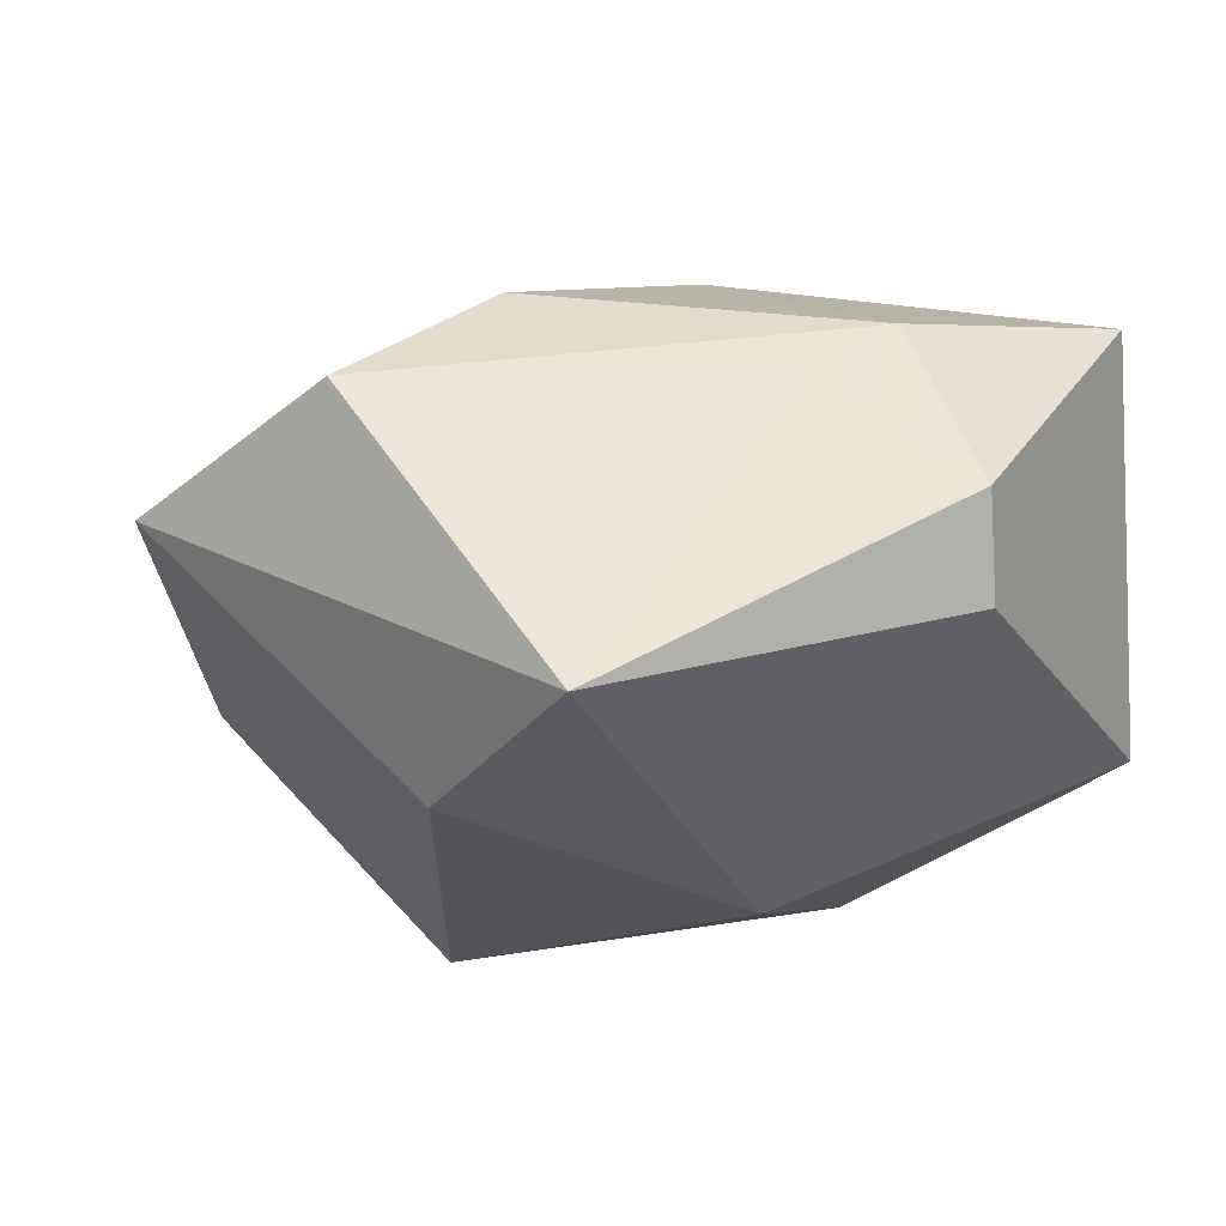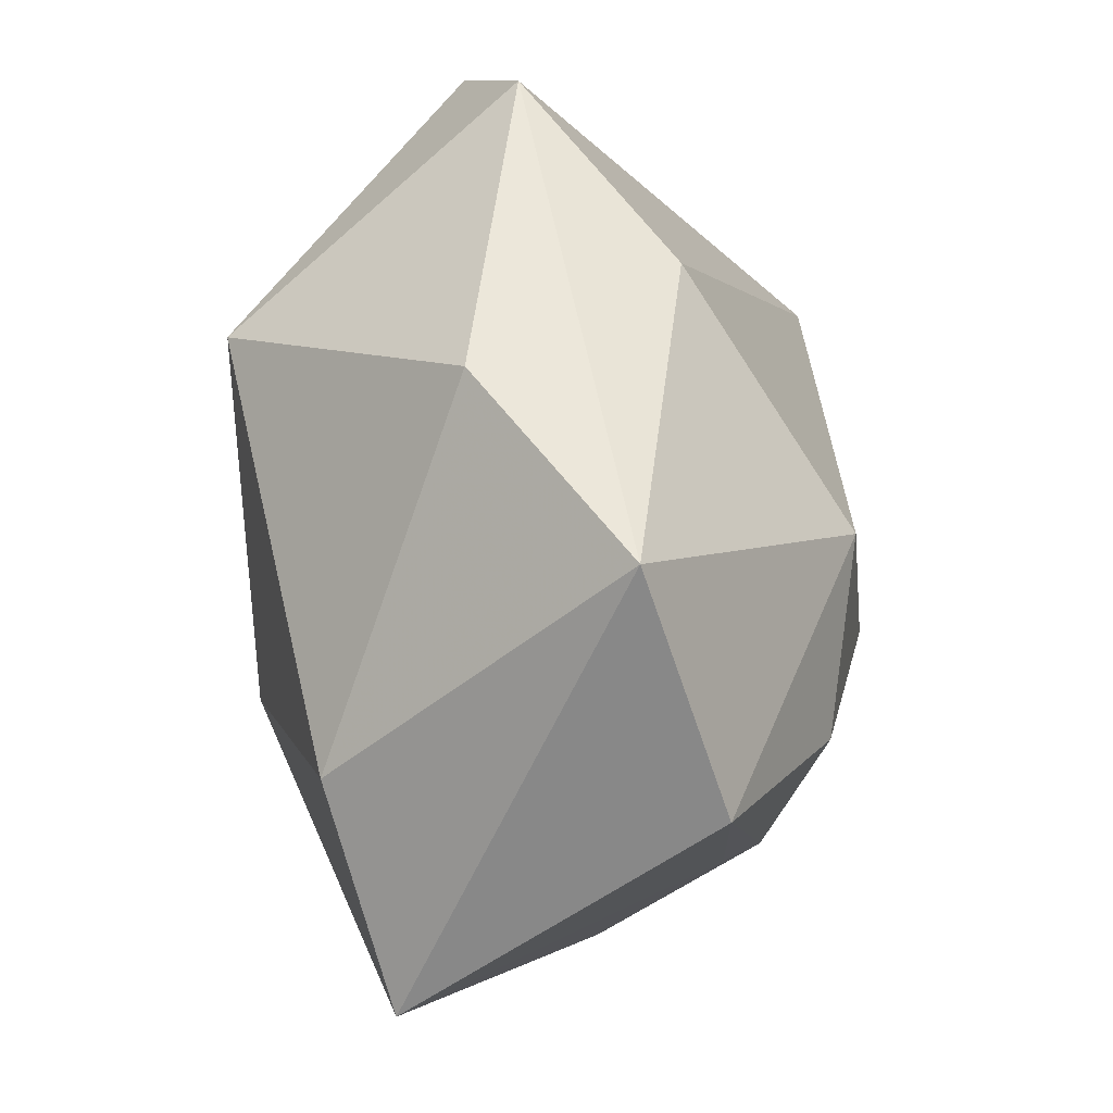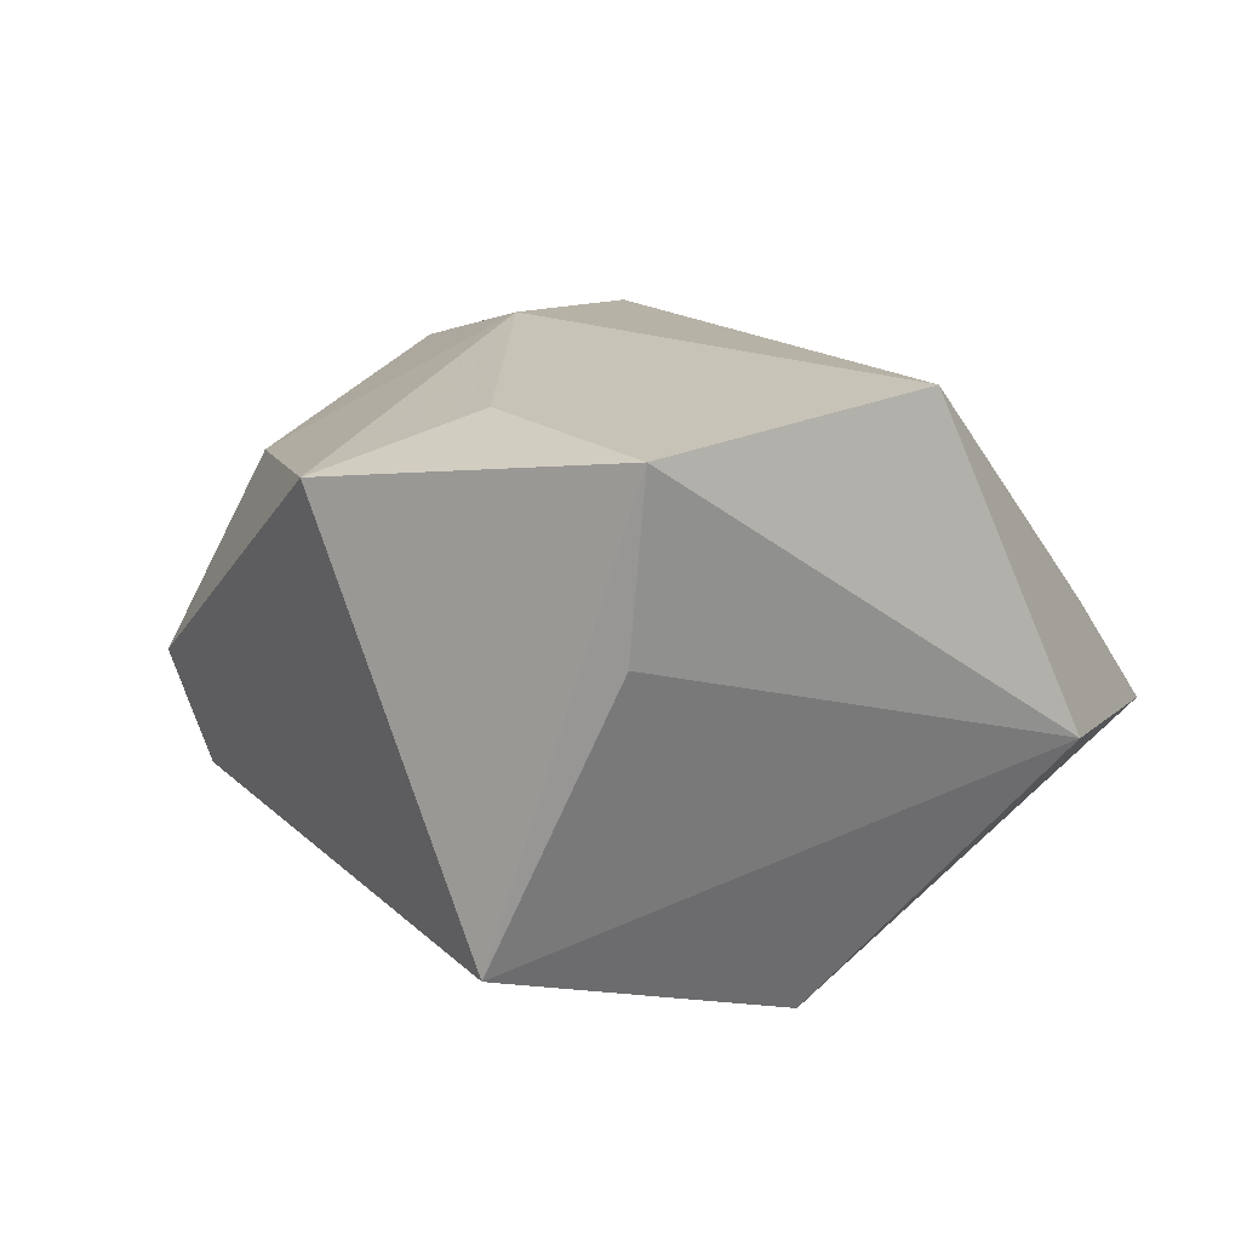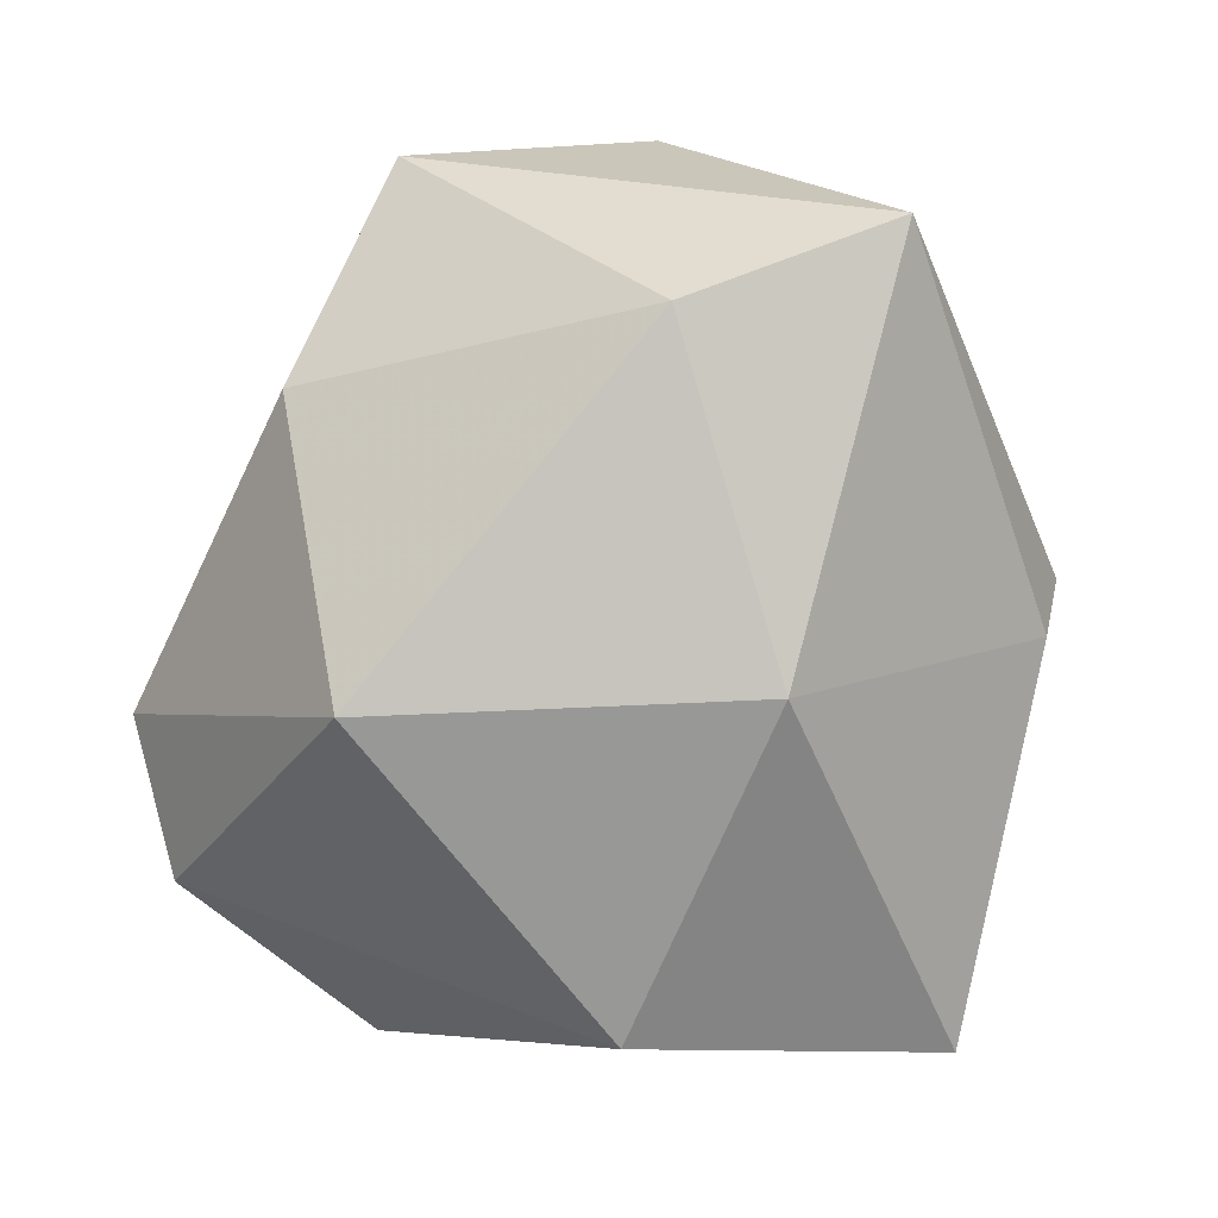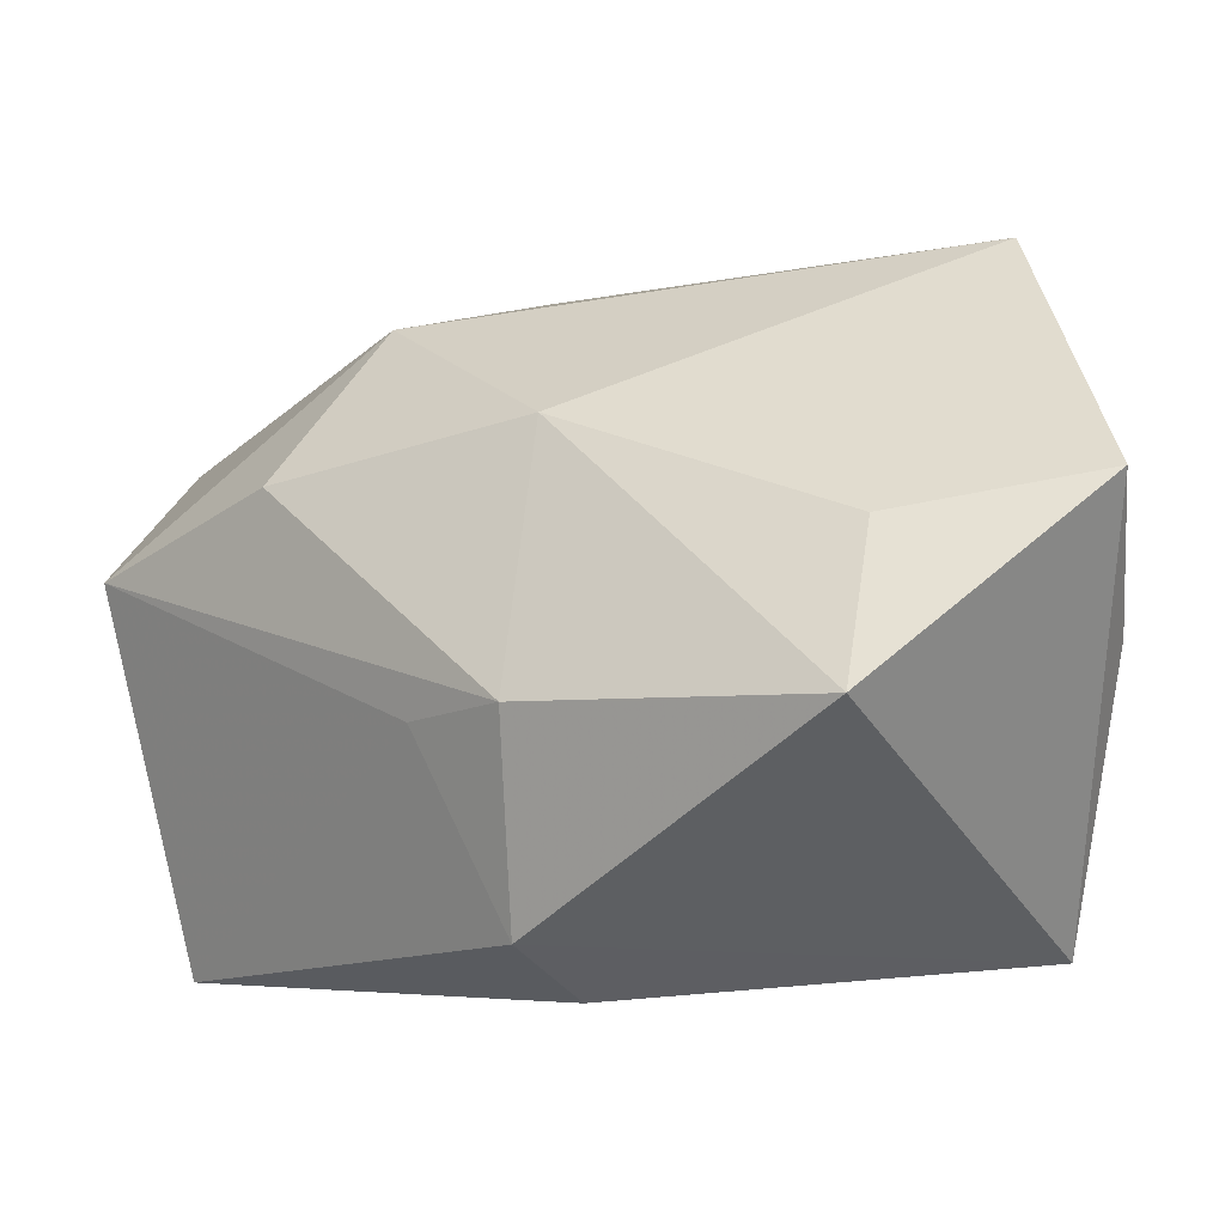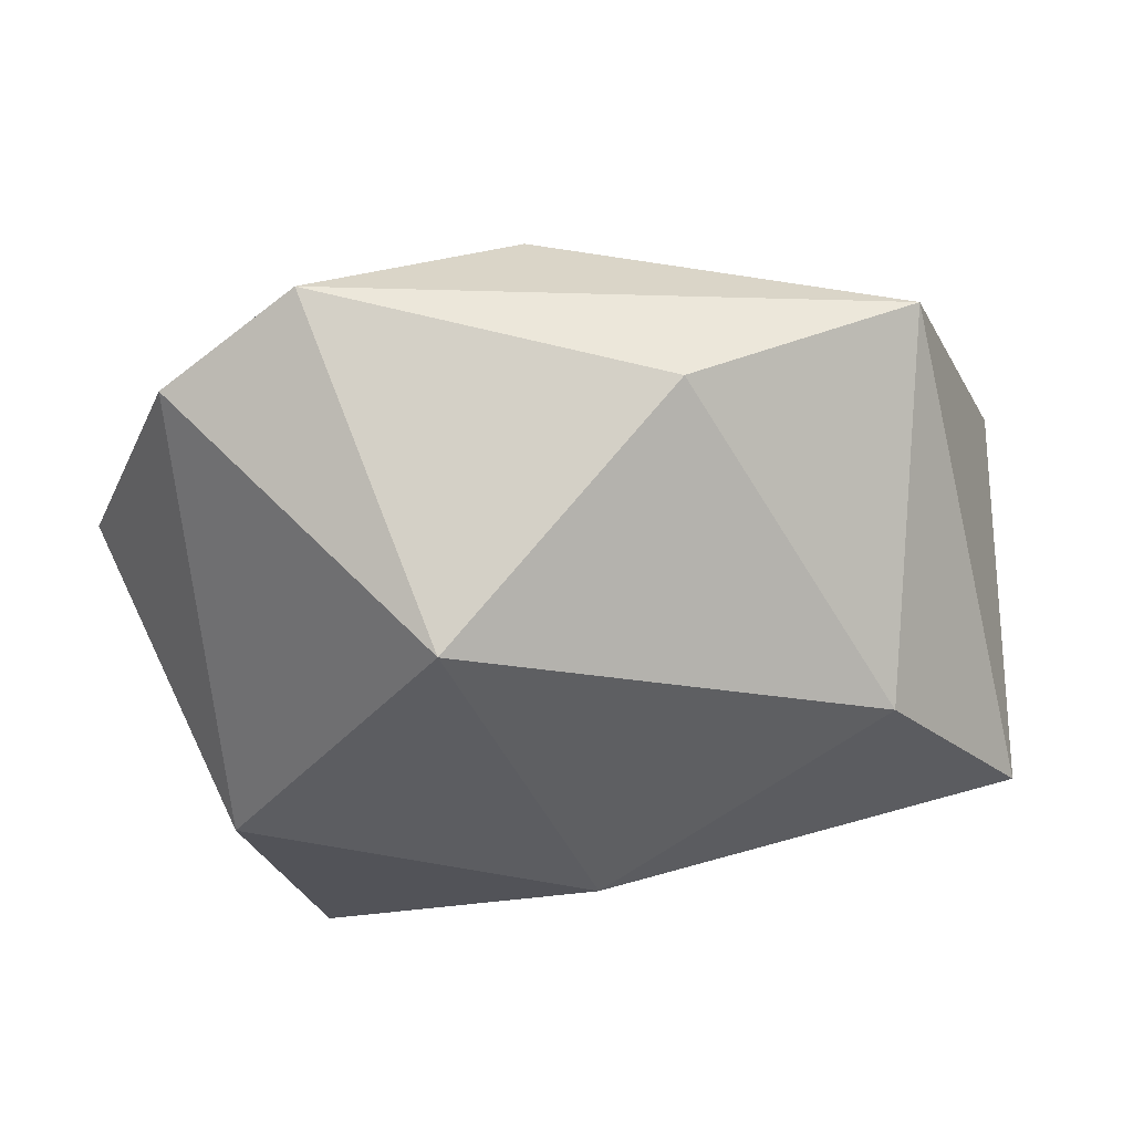
<metadata>
{"format":"obj","ext":"obj","renderer":"f3d","projection":"perspective","resolution":1024,"background":"white","views":[{"elev":-14.9,"azim":-58.1,"up":"+Z"},{"elev":32.7,"azim":-95.8,"up":"+Y"},{"elev":19.7,"azim":56.3,"up":"+Z"},{"elev":-79.4,"azim":-96.8,"up":"+Z"},{"elev":-49.4,"azim":9.6,"up":"+Y"},{"elev":-43.6,"azim":-166.7,"up":"+Z"}]}
</metadata>
<code>
v -0.007388 -0.03374 -0.006395
v -0.01099 -0.03539 0.002309
v -0.02099 0.03164 -0.009758
v -0.007756 0.03298 0.009007
v -0.0278 -0.00144 0.01953
v 0.001358 0.02332 -0.02861
v 0.0341 -0.02207 0.01187
v -0.04031 0.02504 0.001587
v -0.01693 -0.02263 0.0129
v 0.02245 0.03701 -0.006523
v -0.004049 -0.01093 -0.02785
v -0.01775 0.01218 0.0228
v -0.04135 -0.01642 -0.01766
v 0.009187 0.04235 -0.002799
v -0.009173 -0.02711 0.01774
v 0.03073 0.007089 0.02675
v 0.03529 0.01863 -0.001776
v 0.03529 -0.02144 0.02675
v 0.02729 -0.001837 -0.02235
v -0.03276 0.001466 -0.02266
v 0.01786 -0.02285 0.02672
v -0.0051 -0.006546 0.02675
v -0.04402 0.003392 0.008509
v 0.01504 -0.03652 0.02314
v 0.02794 -0.03038 -0.01177
f 6 19 11
f 11 20 6
f 23 12 8
f 5 12 23
f 10 14 16
f 16 17 10
f 10 6 14
f 19 6 10
f 10 17 19
f 18 17 16
f 18 21 24
f 23 8 13
f 13 8 20
f 13 20 11
f 14 8 4
f 4 8 12
f 16 14 4
f 4 12 16
f 14 6 3
f 3 8 14
f 3 6 20
f 20 8 3
f 15 5 23
f 24 21 22
f 22 15 24
f 5 15 22
f 12 5 22
f 16 12 22
f 22 18 16
f 21 18 22
f 19 17 25
f 11 19 25
f 25 18 24
f 23 13 9
f 9 15 23
f 17 18 7
f 7 25 17
f 18 25 7
f 1 13 11
f 11 25 1
f 2 25 24
f 2 1 25
f 24 15 2
f 13 1 2
f 2 9 13
f 15 9 2

</code>
